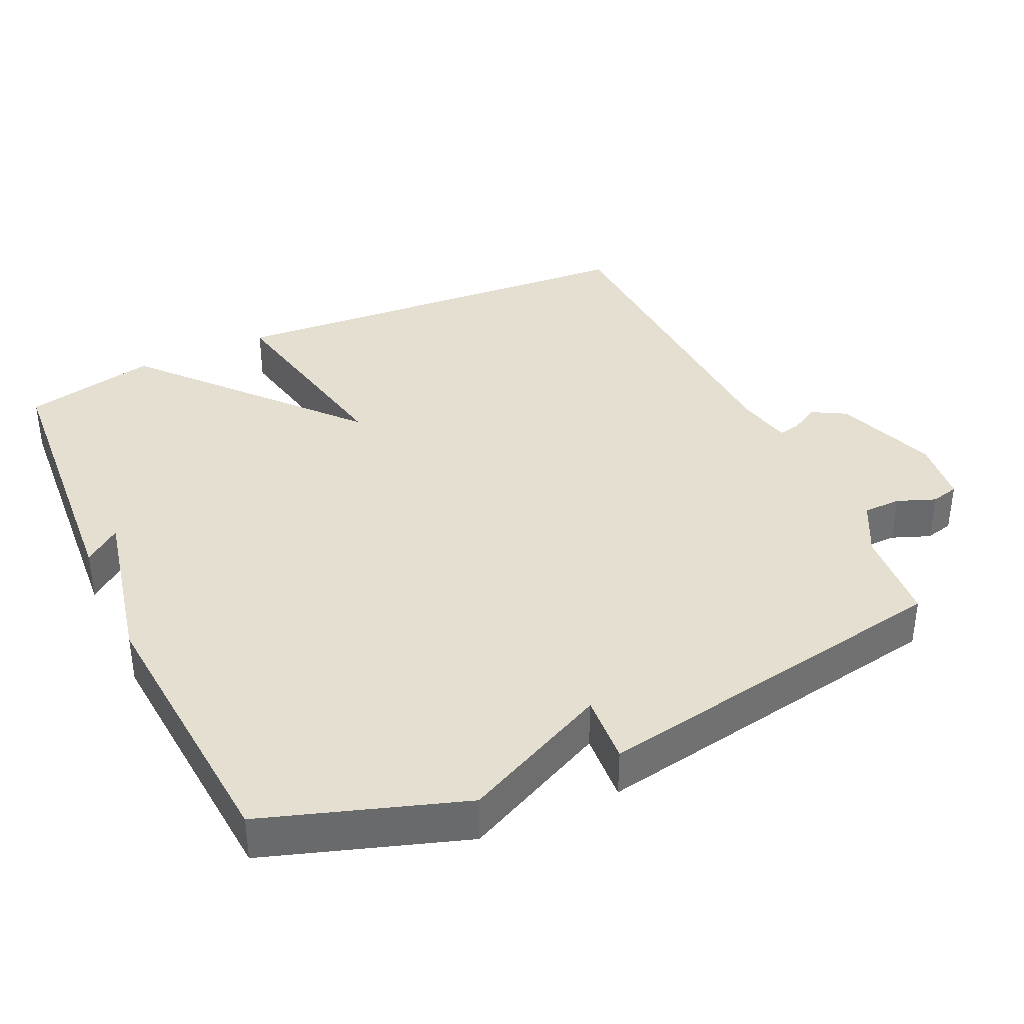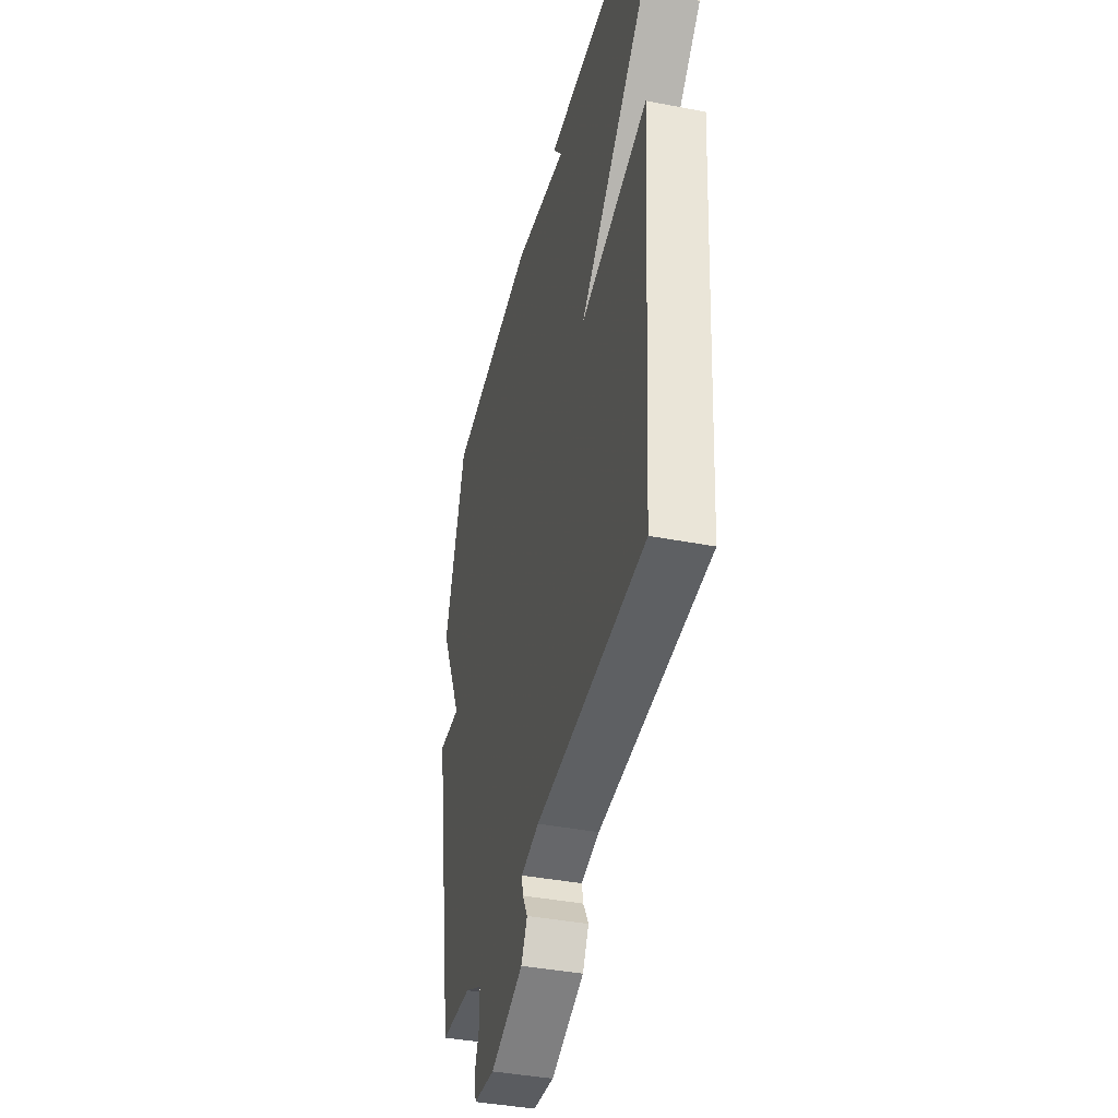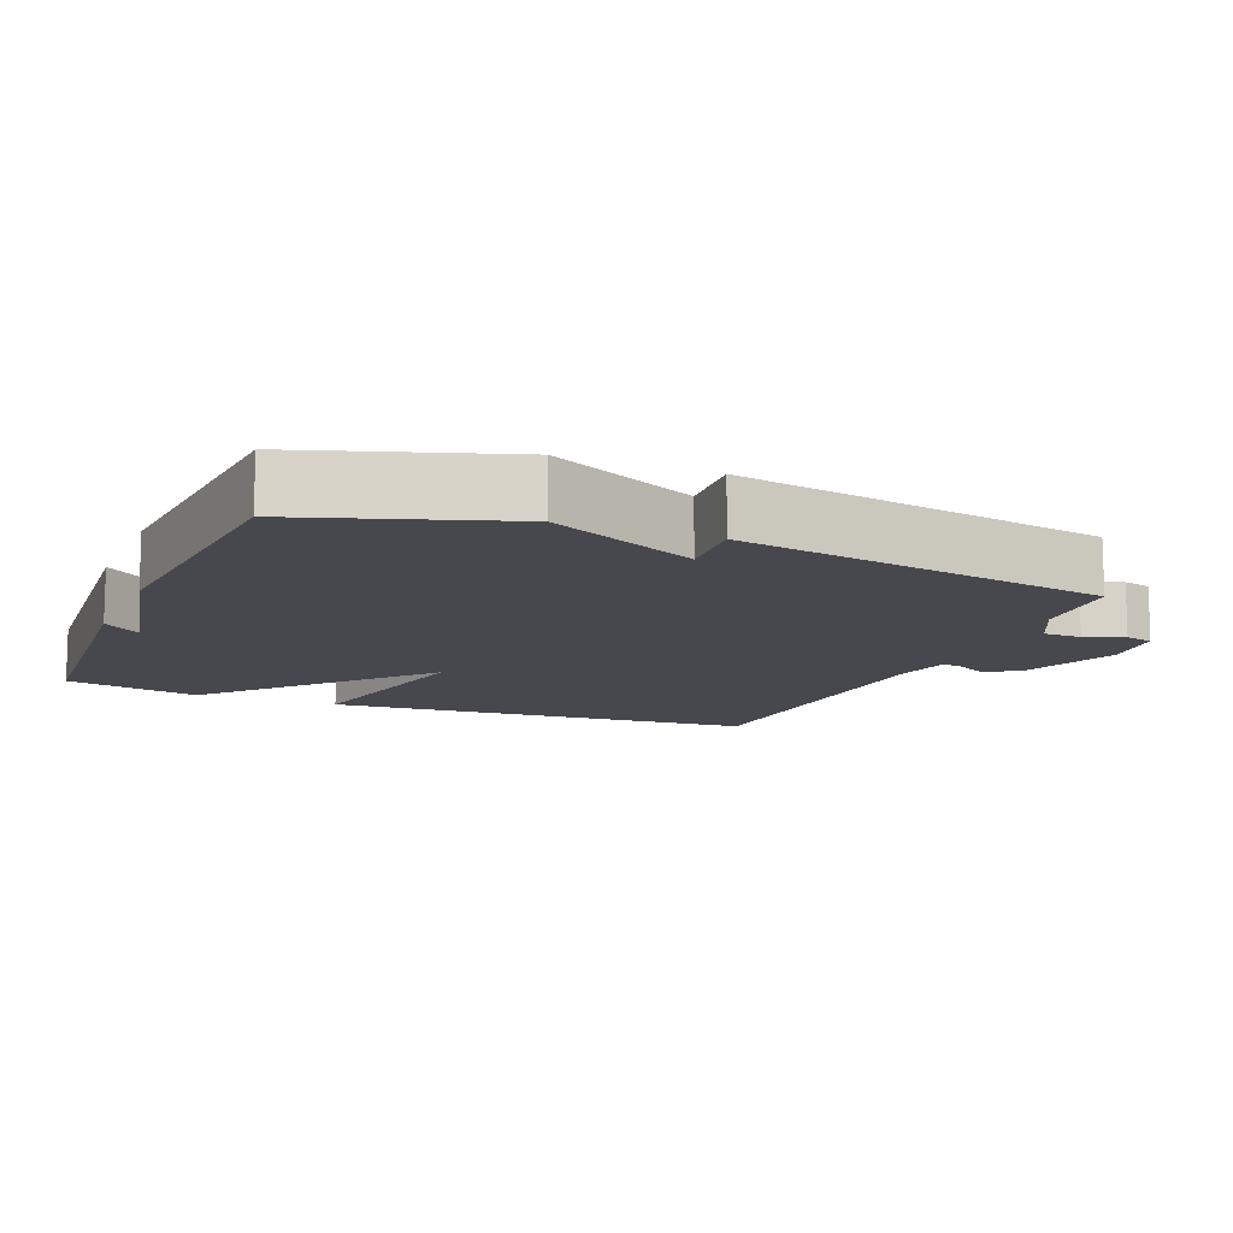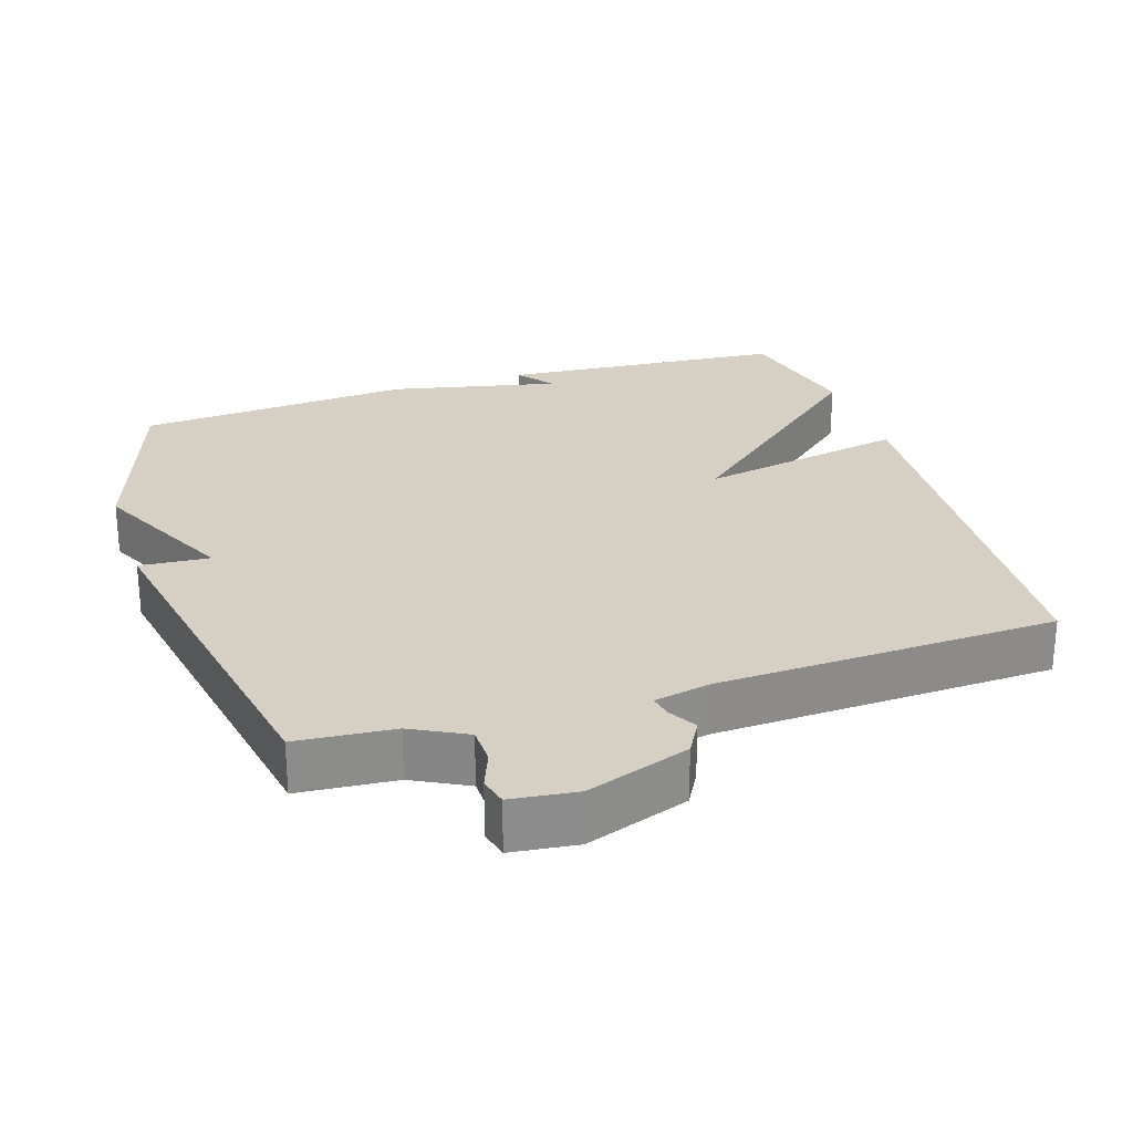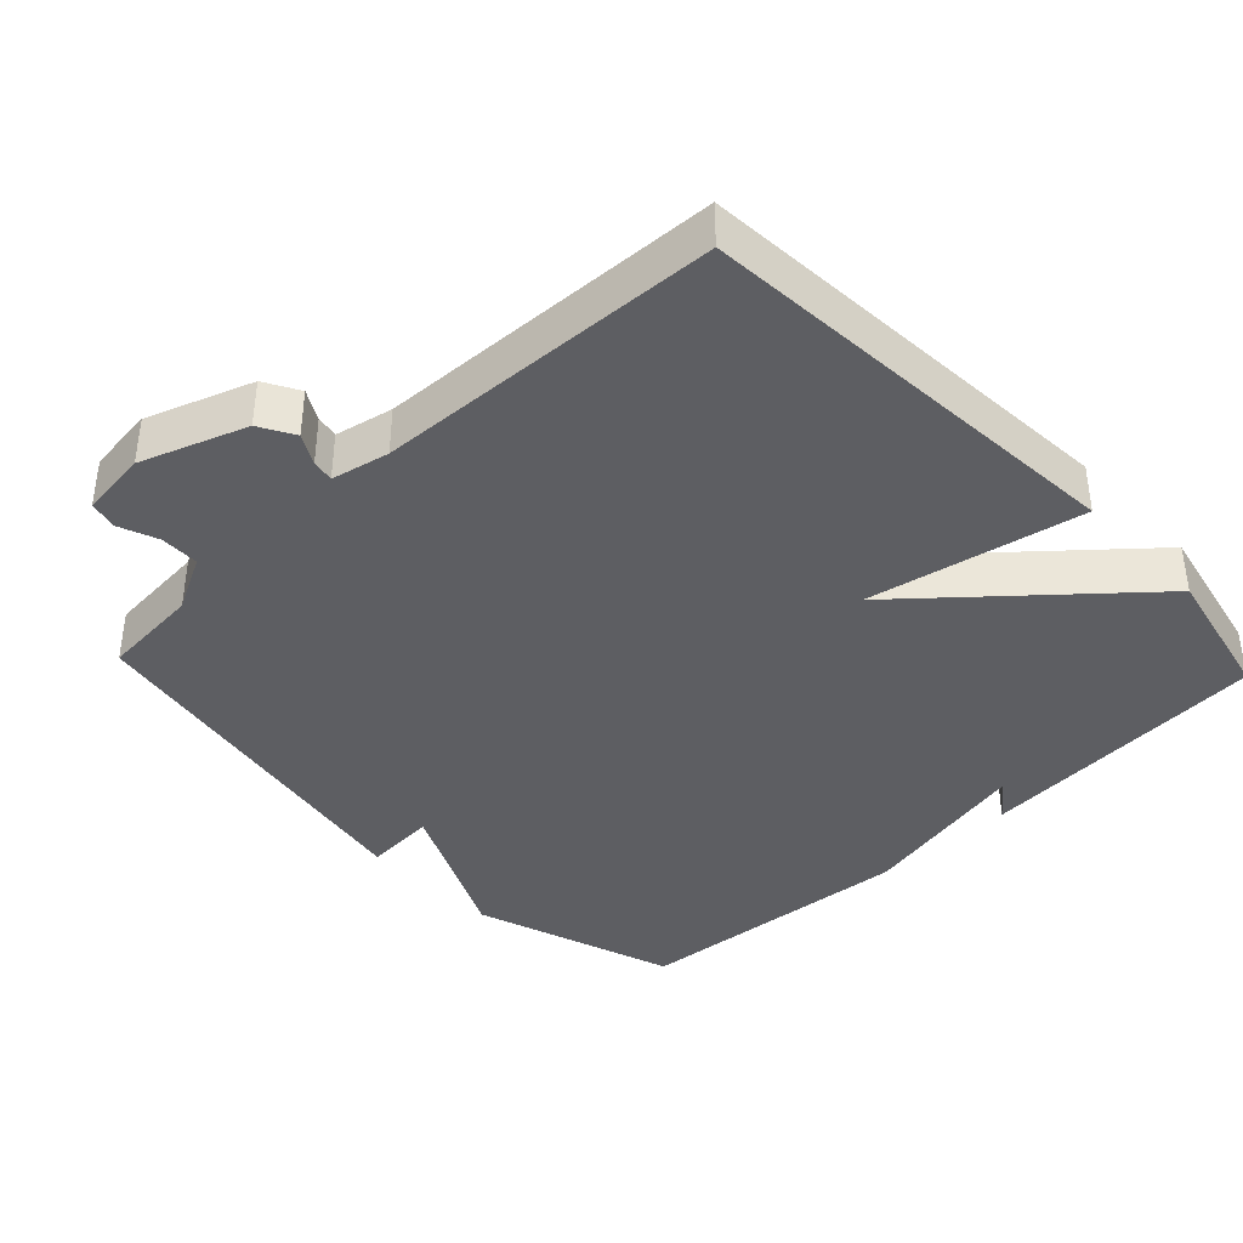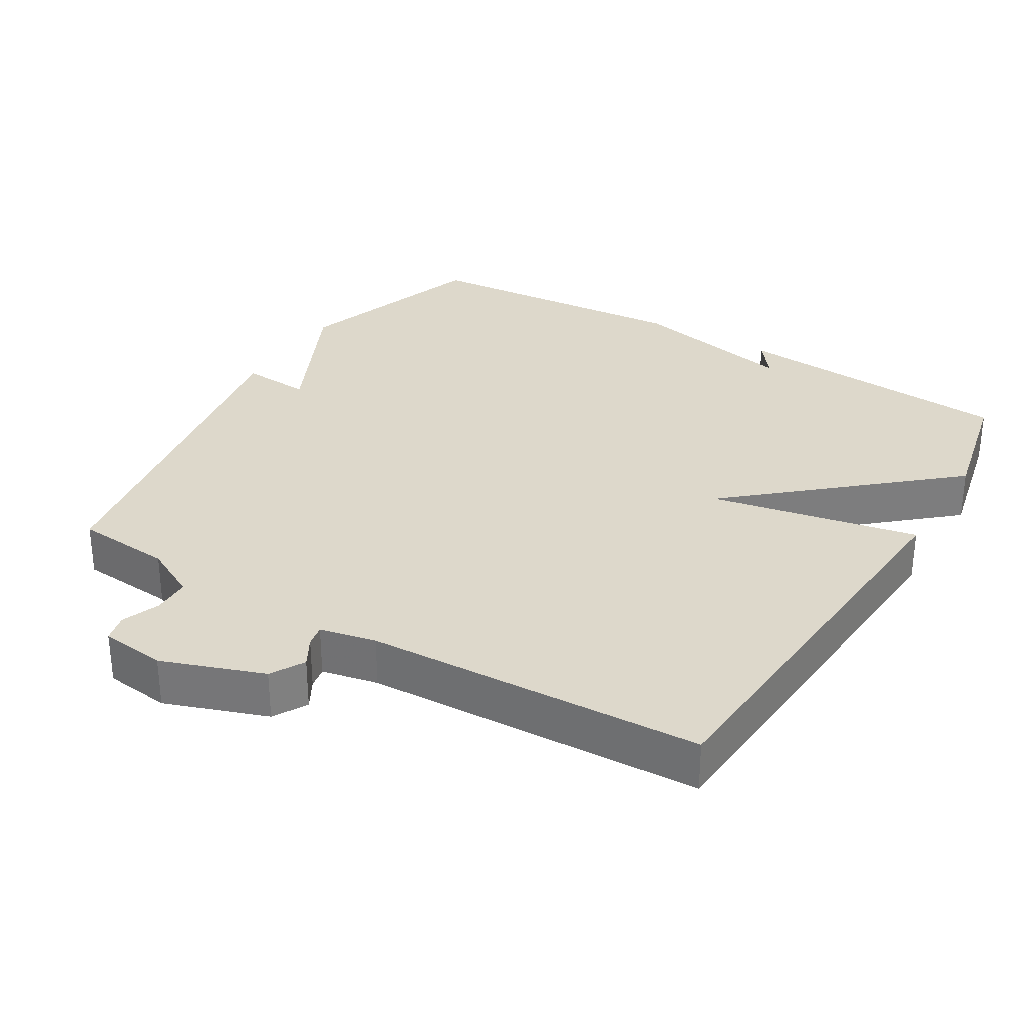
<metadata>
{"format":"obj","ext":"obj","renderer":"f3d","projection":"perspective","resolution":1024,"background":"white","views":[{"elev":37.5,"azim":65.1,"up":"+Y"},{"elev":-40.3,"azim":-103.4,"up":"+Z"},{"elev":-11.7,"azim":67.6,"up":"+Y"},{"elev":26.0,"azim":162.2,"up":"+Y"},{"elev":-39.3,"azim":-136.5,"up":"+Y"},{"elev":31.2,"azim":-148.9,"up":"+Y"}]}
</metadata>
<code>
v 0.5 0.07 0.5
v 0.593 0.07 0.22
v 0.494 0.07 0.013
v 0.593 0.07 0.02
v 0.5 0.07 -0.5
v 0.363 0.07 -0.511
v 0.286 0.07 -0.551
v 0.285 0.07 -0.605
v 0.306 0.07 -0.659
v 0.296 0.07 -0.699
v 0.203 0.07 -0.71
v 0.058 0.07 -0.658
v 0.031 0.07 -0.61
v 0.054 0.07 -0.569
v 0.06 0.07 -0.538
v -0.02 0.07 -0.521
v -0.5 0.07 -0.5
v -0.542 0.07 0.11
v -0.245 0.07 0.051
v -0.542 0.07 0.31
v -0.5 0.07 0.5
v -0.093 0.07 0.531
v -0.133 0.07 0.479
v 0.107 0.07 0.531
v 0.5 0 0.5
v 0.593 0 0.22
v 0.494 0 0.013
v 0.593 0 0.02
v 0.5 0 -0.5
v 0.363 0 -0.511
v 0.286 0 -0.551
v 0.285 0 -0.605
v 0.306 0 -0.659
v 0.296 0 -0.699
v 0.203 0 -0.71
v 0.058 0 -0.658
v 0.031 0 -0.61
v 0.054 0 -0.569
v 0.06 0 -0.538
v -0.02 0 -0.521
v -0.5 0 -0.5
v -0.542 0 0.11
v -0.245 0 0.051
v -0.542 0 0.31
v -0.5 0 0.5
v -0.093 0 0.531
v -0.133 0 0.479
v 0.107 0 0.531
f 1 2 3
f 24 1 3
f 23 24 3
f 20 21 22 23
f 19 20 23 3
f 16 17 18 19
f 15 16 19 3
f 14 15 3 4
f 12 13 14
f 11 12 14
f 10 11 14
f 9 10 14
f 8 9 14
f 7 8 14
f 6 7 14 4
f 4 5 6
f 27 26 25
f 27 25 48
f 27 48 47
f 47 46 45 44
f 27 47 44 43
f 43 42 41 40
f 27 43 40 39
f 28 27 39 38
f 38 37 36
f 38 36 35
f 38 35 34
f 38 34 33
f 38 33 32
f 38 32 31
f 28 38 31 30
f 30 29 28
f 1 25 26 2
f 2 26 27 3
f 3 27 28 4
f 4 28 29 5
f 5 29 30 6
f 6 30 31 7
f 7 31 32 8
f 8 32 33 9
f 9 33 34 10
f 10 34 35 11
f 11 35 36 12
f 12 36 37 13
f 13 37 38 14
f 14 38 39 15
f 15 39 40 16
f 16 40 41 17
f 17 41 42 18
f 18 42 43 19
f 19 43 44 20
f 20 44 45 21
f 21 45 46 22
f 22 46 47 23
f 23 47 48 24
f 24 48 25 1

</code>
